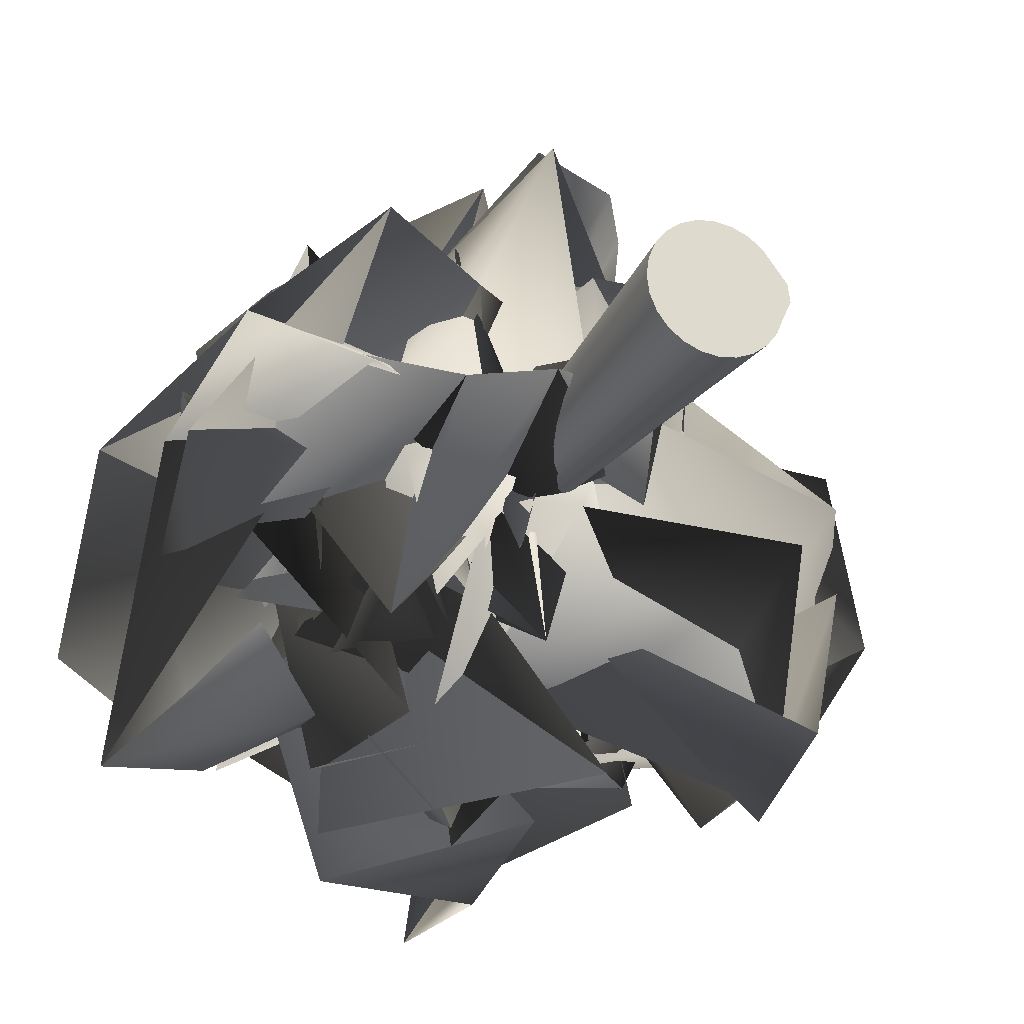
<metadata>
{"format":"obj","ext":"obj","renderer":"f3d","projection":"perspective","resolution":1024,"background":"white","views":[{"elev":-23.3,"azim":-21.7,"up":"+Z"}]}
</metadata>
<code>
o Cylinder
v 0 8.566 0.5
v 0.1294 8.566 0.483
v 0.25 8.566 0.433
v 0.3536 8.566 0.3536
v 0.433 8.566 0.25
v 0.5758 8.566 0.1294
v 0.5928 8.566 0
v 0.483 8.566 -0.1294
v 0.433 8.566 -0.25
v 0.3536 8.566 -0.3536
v 0.25 8.566 -0.433
v 0.1294 8.566 -0.483
v 0 8.566 -0.5
v -0.1294 8.566 -0.483
v -0.25 8.566 -0.433
v -0.3536 8.566 -0.3536
v -0.433 8.566 -0.25
v -0.483 8.566 -0.1294
v -0.5 8.566 0
v -0.483 8.566 0.1294
v -0.433 8.566 0.25
v -0.3536 8.566 0.3536
v -0.25 8.566 0.433
v -0.1294 8.566 0.483
v 0 -0.5 1.11
v 0.2873 -0.5 1.072
v 0.5551 -0.5 0.9615
v 0.7852 -0.5 0.7852
v 0.9615 -0.5 0.5551
v 1.165 -0.5 0.2873
v 1.203 -0.5 0
v 1.072 -0.5 -0.2873
v 0.9615 -0.5 -0.5551
v 0.7852 -0.5 -0.7852
v 0.5551 -0.5 -0.9615
v 0.2873 -0.5 -1.072
v 0 -0.5 -1.11
v -0.2873 -0.5 -1.072
v -0.5551 -0.5 -0.9615
v -0.7852 -0.5 -0.7852
v -0.9615 -0.5 -0.5551
v -1.072 -0.5 -0.2873
v -1.11 -0.5 0
v -1.072 -0.5 0.2873
v -0.9615 -0.5 0.5551
v -0.7852 -0.5 0.7852
v -0.5551 -0.5 0.9615
v -0.2873 -0.5 1.072
v 0 8.566 0
v 0 -0.5 0
f 1 25 26 2
f 2 26 27 3
f 3 27 28 4
f 4 28 29 5
f 5 29 30 6
f 6 30 31 7
f 7 31 32 8
f 8 32 33 9
f 9 33 34 10
f 10 34 35 11
f 11 35 36 12
f 12 36 37 13
f 13 37 38 14
f 14 38 39 15
f 15 39 40 16
f 16 40 41 17
f 17 41 42 18
f 18 42 43 19
f 19 43 44 20
f 20 44 45 21
f 21 45 46 22
f 22 46 47 23
f 23 47 48 24
f 24 48 25 1
f 1 2 49
f 2 3 49
f 3 4 49
f 4 5 49
f 5 6 49
f 6 7 49
f 7 8 49
f 8 9 49
f 9 10 49
f 10 11 49
f 11 12 49
f 12 13 49
f 13 14 49
f 14 15 49
f 15 16 49
f 16 17 49
f 17 18 49
f 18 19 49
f 19 20 49
f 20 21 49
f 21 22 49
f 22 23 49
f 23 24 49
f 24 1 49
f 26 25 50
f 27 26 50
f 28 27 50
f 29 28 50
f 30 29 50
f 31 30 50
f 32 31 50
f 33 32 50
f 34 33 50
f 35 34 50
f 36 35 50
f 37 36 50
f 38 37 50
f 39 38 50
f 40 39 50
f 41 40 50
f 42 41 50
f 43 42 50
f 44 43 50
f 45 44 50
f 46 45 50
f 47 46 50
f 48 47 50
f 25 48 50
o TorusKnot
v 3.464 10.82 -2.044
v 3.958 9.748 1.528
v 4.438 10.73 -3.373
v 3.321 9.856 0.8087
v 6.528 10.21 -3.273
v 6.569 11.37 -3.324
v 6.136 7.652 1.339
v 3.69 9.279 2.372
v 3.252 10.49 3.178
v 3.4 7.722 2.547
v 4.302 8.691 2.294
v 2.977 10.79 1.7
v 4.72 9.125 2.039
v 3.933 10.62 -0.3072
v 4.438 12.21 -1.595
v 3.492 10.27 1.033
v 3.799 12.35 -1.019
v 3.2 11.23 0.2105
v 5.894 10.01 -0.856
v 3.615 9.194 1.577
v 3.404 11.96 3.28
v 4.994 12.32 -0.1799
v 4.56 10.92 4.247
v 2.702 8.515 2.183
v 1.163 9.242 1.768
v 3.554 13.14 1.644
v 2.48 11.26 -2.657
v 3.738 11.27 -0.2525
v 1.477 12 -0.7598
v 2.896 12.81 3.254
v 5.661 13.83 4.534
v 2.782 11.26 3.28
v 5.201 10.91 4.359
v 2.445 10.97 2.032
v 3.418 10.96 3.213
v 4.486 8.62 0.6195
v 1.668 13.07 1.536
v 0.3467 12.89 2.975
v 0.545 11.89 -1.072
v 1.832 11.18 -0.4794
v 2.581 13.11 -1.622
v 2.809 14.36 2.105
v 0.8442 14.77 0.1199
v 3.889 12.09 1.194
v 3.506 10.84 5.581
v 1.364 13.49 2.785
v 3.606 9.497 4.651
v 2.048 9.297 -0.707
v 0.6231 9.546 3.254
v 0.1193 11.16 3.201
v 1.42 13.35 -1.392
v -0.8959 12.43 2.776
v 1.353 14.06 2.329
v -1.676 13.52 -0.265
v 1.982 13.33 0.7216
v 0.02948 13.48 1.09
v -0.506 13.88 3.056
v 0.8071 11.29 1.02
v 0.8481 9.463 3.973
v -0.6702 8.814 1.987
v -1.076 11.51 -1.08
v 0.2443 11.71 3.012
v 0.8387 11.26 -1.272
v -1.461 12.19 0.3175
v 1.505 10.88 2.288
v -0.1855 13.44 -0.1847
v -2.552 12.62 -0.7823
v 1.056 13.42 -0.2607
v -2.191 12.34 2.435
v -2.28 9.341 3.229
v 1.759 10.53 1.342
v 1.248 12.08 1.729
v -0.4311 10.56 1.789
v 0.02559 9.041 -0.9695
v 1.054 9.632 -2.673
v 0.3956 13.51 -1.9
v 0.6907 11 -1.43
v -1.322 11.54 -0.9373
v -2.611 10.02 2.896
v -1.353 13.01 3.648
v -3.284 12.63 1.698
v 0.4577 9.626 3.924
v 1.211 8.954 1.242
v -1.649 8.966 -0.5317
v -0.9813 11.12 2.026
v 2.018 12.05 -1.955
v -0.3497 10.63 0.7041
v -0.6479 10.06 -2.767
v -0.3824 10.7 0.6211
v 1.109 12.98 1.368
v -0.6048 11.24 -1.396
v -1.277 12.79 -0.2012
v -1.578 8.84 2.318
v -1.318 8.262 0.1029
v -2.807 9.369 -1.736
v -1.617 9.707 0.9317
v -2.999 10.99 0.4214
v -1.285 10.15 -0.187
v -0.5003 11.68 -2.362
v -0.1519 11.02 -4.779
v 0.1046 10.67 -3.032
v -2.904 12.59 -1.357
v -0.4427 10.17 0.5883
v -3.27 11.5 1.014
v -1.185 12.89 0.3329
v -2.283 9.288 1.236
v -1.436 9.187 -0.2711
v 0.08206 7.898 0.4706
v -2.233 10.15 0.5474
v 0.4646 10.11 -3.197
v -0.2922 7.508 -4.219
v -0.776 8.289 -5.771
v -3.499 11.34 -1.369
v -2.903 10.05 -3.756
v -4.122 13.05 -0.9893
v -2.444 12.36 1.016
v -3.767 11.45 -0.6732
v -1.011 8.648 -0.1266
v -3.734 10.36 -1.965
v -2.376 8.258 -2.259
v -1.948 9.937 -2.112
v -1.87 10.35 -3.6
v -2.666 10.02 -4.462
v -0.4468 10.62 -3.806
v -3.729 10.52 -1.403
v -3.199 8.11 -4.188
v -4.546 9.914 -4.753
v -3.268 9.281 -1.678
v -4.954 9.491 -1.774
v -3.141 8.185 -2.345
v -3.461 11.63 -2.97
v -1.838 9.617 1.157
v -2.499 6.425 -2.876
v -1.336 7.276 -1.577
v -3.819 8.933 -1.56
v -1.47 8.478 -3.736
v -2.786 7.515 -0.7251
v -3.873 9.376 -2.106
v -6.341 9.607 -4.985
v -5.827 8.587 -1.818
v -4.785 10.45 -2.622
v -2.75 9.264 2.321
v -3.635 6.748 0.05375
v -2.807 9.193 -2.789
v -0.3332 9.041 -2.43
v -2.295 7.289 -0.7471
v -3.923 7.982 -0.1039
v -1.769 8.853 -0.3708
v -4.723 7.667 -1.111
v -4.404 7.368 0.1722
v -6.012 7.831 0.1042
v -3.839 6.893 0.01625
v -6.13 5.812 -0.5914
v -3.15 6.424 -0.2849
v -1.832 8.041 0.6475
v -2.388 8.617 -0.7061
v -2.538 5.769 -0.4255
v -1.827 6.199 -2.594
v 0.1729 5.693 0.3205
v -2.739 5.786 -3.198
v -2.267 3.753 0.128
v -4.663 5.487 1.113
v -3.982 3.169 -0.1991
v -5.427 5.219 1.364
v -3.315 4.483 3.287
v -3.736 7.306 1.068
v -2.655 7.772 2.366
v -2.454 6.699 1.421
v -0.8142 4.875 -0.5666
v -1.205 5.613 -1.682
v -0.1881 6.497 1.558
v 0.5516 6.868 0.5812
v -1.182 2.645 -0.07753
v -0.7658 5.869 -1.135
v -2.179 5.882 0.8478
v -2.682 5.76 1.098
v -2.118 7.2 1.992
v -1.86 4.245 2.044
v -0.632 5.583 2.348
v -0.4156 6.931 3.101
v -1.988 5.084 3.112
v -0.1974 8.487 -1.848
v -1.496 5.13 -0.2397
v -0.7515 4.961 0.8855
v 1.433 5.294 -0.8753
v 0.8053 3.317 0.1072
v 0.8929 5.628 -0.3046
v -0.7674 3.782 4.56
v -2.215 5.826 2.869
v -0.8931 6.131 1.668
v -0.1805 8.031 0.4357
v -0.636 8.701 3.484
v 0.1295 9.031 1.131
v -0.4893 7.988 -2.087
v -0.6708 5.365 -1.829
v 0.5188 6.32 2.819
v 1.875 4.589 2.047
v 1.472 7.228 3.904
v 0.3018 4.658 2.797
v -0.3755 7.811 2.518
v 1.138 5.906 3.383
v -0.2437 5.654 5.63
v 1.151 5.817 5.167
v 1.423 6.096 4.418
v -1.332 5.569 -1.247
v 1.679 7.655 -0.9245
v 0.3641 5.541 2.079
v 0.17 8.833 0.8903
v 1.058 8.878 2.256
v 2.452 5.458 3.643
v 3.873 5.846 3.494
v 0.4928 5.497 2.221
v 2.49 5.664 1.306
v 0.2178 7.817 3.977
v -0.9983 7.099 3.958
v 2.088 8.188 3.022
v -0.4579 8.103 -1.561
v 0.4832 9.376 -0.4272
v 3.41 9.542 1.561
v 2.74 8.273 1.942
v 1.064 9.832 2.857
v 3.038 6.789 3.513
v 3.272 9.195 4.306
v 2.633 7.915 2.926
v 1.525 9.115 2.392
v -0.06111 9.271 0.6695
v 2.577 10.36 0.4581
v 1.695 7.91 1.955
v -0.7923 10.19 3.543
v -0.2522 7.689 1.805
v 1.322 8.359 -1.845
v 3.13 6.583 -1.482
v 4.16 9.635 -0.1693
v 2.024 10.08 -1.461
v 2.554 9.153 2.658
v 3.547 9.415 -0.6033
v 1.488 10.6 1.239
v 2.134 8.602 4.68
v 1.281 9.729 4.158
v -1.17 9.73 -0.1315
v 1.699 9.424 -2.423
v -1.484 9.423 1.609
v -0.6513 10.38 -2.423
v 3.445 9.472 -3.645
v 0.4271 10.73 -2.222
v 3.72 9.329 -0.5019
v 3.25 10.69 2.663
v 0.8051 10.41 -1.75
v 3.903 12.46 -1.917
v 3.477 12.51 0.7981
v -0.02903 11.82 1.396
v -0.9045 8.718 0.8542
v -1.069 12.08 -1.844
v 1.754 9.405 0.03341
v 2.121 9.276 -3.603
v -0.3821 11.06 -4.198
v 3.318 9.9 -3.59
v 3.081 11.19 -1.505
v 2.143 11.29 -1.141
v 2.231 10.78 -1.515
v 1.101 9.828 1.501
v 2.59 9.869 0.5854
v 2.806 12.82 -0.2745
v -1.163 10.41 1.122
v -0.27 12.91 -0.8712
v -1.617 12.49 0.1613
v 0.4861 11.23 -1.262
v 2.154 12.03 -3.323
v 3.324 10.56 -3.95
v 2.184 8.422 -3.414
v 2.659 10.72 -1.924
v 2.317 10.46 -2.136
v 1.764 9.629 -1.615
v 2.161 9.885 -1.556
v 3.177 10.43 2.496
v 2.05 12.29 -1.785
v -1.244 11.18 -1.939
v 0.9235 11.73 0.04513
v 2.439 10.82 -2.711
v -0.8144 9.693 -1.895
v 0.9092 11.11 -1.629
v 1.283 11.29 -3.462
v 3.769 11.15 -4.048
v 1.259 13.59 -2.765
v 3.784 13.6 -3.116
v 0.1493 12.67 -2.67
v 2.814 11.23 1.027
v 2.194 11.8 2.038
v -0.2807 11.17 -3.081
v 1.053 11.05 -1.977
v 0.047 13.52 -0.8642
v 0.5674 11.89 -4.956
v 2.582 12.87 -3.975
v 0.9074 15.31 -5.867
v 2.619 15.18 -4.3
v 1.928 11.97 -3.652
v 2.472 15 0.1383
v 0.4971 11.61 0.7199
v 2.363 11.19 -1.749
v -0.6149 13 -2.1
v 0.6304 13.8 1.836
v -0.5878 13.05 -0.3623
v -1.174 13.72 -2.402
v -0.2224 11.66 -4.451
v -1.482 13.03 -5.502
v 1.921 14.38 -5.256
v 1.645 14.72 0.598
v -0.6096 16.36 -3.052
v -0.1834 14.38 -0.932
v 1.059 14.86 -1.182
v -0.3557 13.64 -2.561
v -0.7641 12.7 1.786
v -0.717 13.01 -2.156
v -3.093 14.44 -3.222
v -2.07 12.41 -0.599
v -0.9465 14.43 -3.646
v -3.724 12.2 0.02022
v -1.362 16.46 0.5268
v -2.713 16.41 1.653
v -1.154 13.96 -0.8571
v -2.397 13.26 0.7883
v -1.088 13.63 -1.007
v 0.947 13.37 0.5148
v -2.057 14.63 -1.912
v -1.014 13.4 1.071
v -2.853 12.31 -2.822
v -2.866 12.63 1.614
v -4.648 14.41 -1.824
v -2.424 11.32 0.447
v -4.042 14.56 -2.783
v -4.141 15.36 -0.1191
v -2.548 13.97 -0.7586
v -0.8483 12.09 2.557
v -1.848 11.36 1.146
v -3.078 12.03 2.355
v -2.213 13.38 -1.035
v -3.054 10.7 1.554
v -1.78 10.35 -2.039
v -3.598 11.96 2.045
v -2.482 13.24 -0.9562
v -3.472 12.5 1.725
v -6.389 13.34 -1.848
v -2.607 10.53 -0.5149
v -3.69 13.63 2.663
v -3.366 12.13 5.014
v -3.364 11.44 2.024
v -2.274 13.07 2.225
v -1.013 12.4 1.711
v -3.355 12.35 3.506
v -4.083 12.32 -2.333
v -2.135 9.878 -0.3161
v -5.485 8.956 1.623
v -5.265 9.908 -1.863
v -3.403 11.8 -1.019
v -6.247 11.67 1.539
v -3.966 8.985 3.864
v -4.31 12.73 4.347
v -4.167 11.52 4.149
v -1.549 10.28 0.8385
v -1.611 12.38 0.2518
v -0.669 8.445 0.3769
v -3.592 8.199 -1.442
v -3.606 11.36 0.2988
v -4.591 8.722 1.052
v -4.687 10.89 1.149
v -2.304 10.48 0.2021
v -2.258 6.881 2.82
v -2.089 9.607 2.852
v -2.369 8.083 4.772
v -1.752 9.146 0.7995
v 0.02328 8.796 2.473
v -0.3081 11.14 1.687
v -1.041 8.37 -0.6373
v -1.609 10.49 -1.317
v -3.583 9.847 0.2594
v -0.7924 6.577 -0.04274
v -2.318 7.775 1.233
v -4.218 6.077 3.224
v -2.785 7.342 0.2031
v -0.8252 9.148 5.206
v -0.7214 7.089 5.584
v -2.675 10.35 4.121
v -1.139 7.757 0.644
v -0.5989 8.691 2.878
v -2.66 11.02 -1.107
v -2.398 10.19 -0.1211
v -0.1992 8.559 -0.137
v -0.8877 6.913 -2.31
v -0.8291 8.748 1.79
v -0.2193 9.224 -1.243
v -0.294 8.348 1.545
v -0.3126 7.708 1.829
v -0.8044 8.357 0.8885
v 0.9216 8.276 1.76
v -1.164 9.323 0.2255
v -2.353 8.897 1.595
v 1.042 9.81 1.108
v -2.018 8.37 -2.791
v -2.569 7.669 1.629
v -2.93 7.968 0.8402
v -1.622 6.263 -0.5205
v -3.395 8.779 -2.603
v -0.8143 5.481 0.6375
v -1.101 6.447 2.998
v -1.774 6.592 2.98
v 0.9699 9.24 2.659
v 1.958 9.159 0.7463
v 0.3379 8.816 1.277
v -0.9583 10.21 -2.596
v 1.358 9.077 -0.4198
v 0.1056 10.12 -3.66
v -2.703 9.147 0.4601
v -2.34 7.742 0.4126
v -0.4317 8.375 -3.353
v -0.8749 8.895 -1.471
v -0.7182 6.325 2.646
v -0.7704 5.84 1.221
v -1.615 5.561 1.236
v 1.814 6.687 -0.574
v 0.677 9.422 -0.7557
v 1.159 7.342 -2.139
v 1.383 7.903 -4.08
v -0.04701 8.599 -2.355
v -2.404 10.31 -5.488
v 1.017 5.987 -5.313
v -1.059 9.184 -4.611
v -1.233 5.493 -1.124
v -0.2592 5.413 -3.442
v -0.3477 5.971 0.2924
v 0.9972 8.395 -2.641
v 1.068 9.416 0.6985
v 0.8881 7.427 -1.013
v 2.855 8.396 -2.841
v 0.09824 10.23 -0.5693
v -1.01 9.369 -2.597
v 0.6179 7.902 -0.625
v -1.463 9.251 -3.794
v -0.4459 7.477 -3.174
v 0.3143 5.206 -1.107
v 1.396 7.086 0.5861
v -0.7875 6.613 -2.562
v 2.433 8.546 0.7225
v -0.4482 8.987 1.552
v 1.156 8.901 -2.991
v 3.114 7.497 -1.665
v 2.209 8.013 -0.7662
v 3.223 7.826 -3.849
v 3.213 6.1 -5.339
v 0.9479 7.568 -1.971
v 1.773 8.022 -3.259
v 3.898 4.487 -1.518
v 1.088 5.796 -2.012
v -0.01503 6.341 -1.216
v -0.1731 5.605 2.145
v 2.995 6.931 -0.6955
v 0.8048 6.053 0.4268
v 0.6078 10.23 -0.4038
v 4.323 10.33 0.3297
v 1.274 7.108 -2.504
v 4.405 7.417 -5.336
v 4.548 5.46 -4.362
v 3.531 7.85 -5.422
v 4.579 7.011 -4.536
v 3.081 5.303 -3.162
v 1.893 6.827 1.652
v 0.9201 6.185 2.541
v 3.521 9.186 0.08169
v 1.658 7.347 1.97
v 0.8633 7.816 -2.294
v 4.437 7.256 -3.86
v 1.599 10.84 -3.761
v 2.498 7.988 -3.085
v 5.598 6.499 -1.389
v 6.456 10.08 -1.656
v 6.288 6.844 -2.172
v 6.743 9.473 -2.627
v 5.926 6.965 0.4293
v 4.144 9.734 -1.69
v 1.883 6.348 -0.3024
v 3.84 8.322 0.906
f 51 63 64 52
f 52 64 65 53
f 53 65 66 54
f 54 66 67 55
f 55 67 68 56
f 56 68 69 57
f 57 69 70 58
f 58 70 71 59
f 59 71 72 60
f 60 72 73 61
f 61 73 74 62
f 62 74 63 51
f 63 75 76 64
f 64 76 77 65
f 65 77 78 66
f 66 78 79 67
f 67 79 80 68
f 68 80 81 69
f 69 81 82 70
f 70 82 83 71
f 71 83 84 72
f 72 84 85 73
f 73 85 86 74
f 74 86 75 63
f 75 87 88 76
f 76 88 89 77
f 77 89 90 78
f 78 90 91 79
f 79 91 92 80
f 80 92 93 81
f 81 93 94 82
f 82 94 95 83
f 83 95 96 84
f 84 96 97 85
f 85 97 98 86
f 86 98 87 75
f 87 99 100 88
f 88 100 101 89
f 89 101 102 90
f 90 102 103 91
f 91 103 104 92
f 92 104 105 93
f 93 105 106 94
f 94 106 107 95
f 95 107 108 96
f 96 108 109 97
f 97 109 110 98
f 98 110 99 87
f 99 111 112 100
f 100 112 113 101
f 101 113 114 102
f 102 114 115 103
f 103 115 116 104
f 104 116 117 105
f 105 117 118 106
f 106 118 119 107
f 107 119 120 108
f 108 120 121 109
f 109 121 122 110
f 110 122 111 99
f 111 123 124 112
f 112 124 125 113
f 113 125 126 114
f 114 126 127 115
f 115 127 128 116
f 116 128 129 117
f 117 129 130 118
f 118 130 131 119
f 119 131 132 120
f 120 132 133 121
f 121 133 134 122
f 122 134 123 111
f 123 135 136 124
f 124 136 137 125
f 125 137 138 126
f 126 138 139 127
f 127 139 140 128
f 128 140 141 129
f 129 141 142 130
f 130 142 143 131
f 131 143 144 132
f 132 144 145 133
f 133 145 146 134
f 134 146 135 123
f 135 147 148 136
f 136 148 149 137
f 137 149 150 138
f 138 150 151 139
f 139 151 152 140
f 140 152 153 141
f 141 153 154 142
f 142 154 155 143
f 143 155 156 144
f 144 156 157 145
f 145 157 158 146
f 146 158 147 135
f 147 159 160 148
f 148 160 161 149
f 149 161 162 150
f 150 162 163 151
f 151 163 164 152
f 152 164 165 153
f 153 165 166 154
f 154 166 167 155
f 155 167 168 156
f 156 168 169 157
f 157 169 170 158
f 158 170 159 147
f 159 171 172 160
f 160 172 173 161
f 161 173 174 162
f 162 174 175 163
f 163 175 176 164
f 164 176 177 165
f 165 177 178 166
f 166 178 179 167
f 167 179 180 168
f 168 180 181 169
f 169 181 182 170
f 170 182 171 159
f 171 183 184 172
f 172 184 185 173
f 173 185 186 174
f 174 186 187 175
f 175 187 188 176
f 176 188 189 177
f 177 189 190 178
f 178 190 191 179
f 179 191 192 180
f 180 192 193 181
f 181 193 194 182
f 182 194 183 171
f 183 195 196 184
f 184 196 197 185
f 185 197 198 186
f 186 198 199 187
f 187 199 200 188
f 188 200 201 189
f 189 201 202 190
f 190 202 203 191
f 191 203 204 192
f 192 204 205 193
f 193 205 206 194
f 194 206 195 183
f 195 207 208 196
f 196 208 209 197
f 197 209 210 198
f 198 210 211 199
f 199 211 212 200
f 200 212 213 201
f 201 213 214 202
f 202 214 215 203
f 203 215 216 204
f 204 216 217 205
f 205 217 218 206
f 206 218 207 195
f 207 219 220 208
f 208 220 221 209
f 209 221 222 210
f 210 222 223 211
f 211 223 224 212
f 212 224 225 213
f 213 225 226 214
f 214 226 227 215
f 215 227 228 216
f 216 228 229 217
f 217 229 230 218
f 218 230 219 207
f 219 231 232 220
f 220 232 233 221
f 221 233 234 222
f 222 234 235 223
f 223 235 236 224
f 224 236 237 225
f 225 237 238 226
f 226 238 239 227
f 227 239 240 228
f 228 240 241 229
f 229 241 242 230
f 230 242 231 219
f 231 243 244 232
f 232 244 245 233
f 233 245 246 234
f 234 246 247 235
f 235 247 248 236
f 236 248 249 237
f 237 249 250 238
f 238 250 251 239
f 239 251 252 240
f 240 252 253 241
f 241 253 254 242
f 242 254 243 231
f 243 255 256 244
f 244 256 257 245
f 245 257 258 246
f 246 258 259 247
f 247 259 260 248
f 248 260 261 249
f 249 261 262 250
f 250 262 263 251
f 251 263 264 252
f 252 264 265 253
f 253 265 266 254
f 254 266 255 243
f 255 267 268 256
f 256 268 269 257
f 257 269 270 258
f 258 270 271 259
f 259 271 272 260
f 260 272 273 261
f 261 273 274 262
f 262 274 275 263
f 263 275 276 264
f 264 276 277 265
f 265 277 278 266
f 266 278 267 255
f 267 279 280 268
f 268 280 281 269
f 269 281 282 270
f 270 282 283 271
f 271 283 284 272
f 272 284 285 273
f 273 285 286 274
f 274 286 287 275
f 275 287 288 276
f 276 288 289 277
f 277 289 290 278
f 278 290 279 267
f 279 291 292 280
f 280 292 293 281
f 281 293 294 282
f 282 294 295 283
f 283 295 296 284
f 284 296 297 285
f 285 297 298 286
f 286 298 299 287
f 287 299 300 288
f 288 300 301 289
f 289 301 302 290
f 290 302 291 279
f 291 303 304 292
f 292 304 305 293
f 293 305 306 294
f 294 306 307 295
f 295 307 308 296
f 296 308 309 297
f 297 309 310 298
f 298 310 311 299
f 299 311 312 300
f 300 312 313 301
f 301 313 314 302
f 302 314 303 291
f 303 315 316 304
f 304 316 317 305
f 305 317 318 306
f 306 318 319 307
f 307 319 320 308
f 308 320 321 309
f 309 321 322 310
f 310 322 323 311
f 311 323 324 312
f 312 324 325 313
f 313 325 326 314
f 314 326 315 303
f 315 327 328 316
f 316 328 329 317
f 317 329 330 318
f 318 330 331 319
f 319 331 332 320
f 320 332 333 321
f 321 333 334 322
f 322 334 335 323
f 323 335 336 324
f 324 336 337 325
f 325 337 338 326
f 326 338 327 315
f 327 339 340 328
f 328 340 341 329
f 329 341 342 330
f 330 342 343 331
f 331 343 344 332
f 332 344 345 333
f 333 345 346 334
f 334 346 347 335
f 335 347 348 336
f 336 348 349 337
f 337 349 350 338
f 338 350 339 327
f 339 351 352 340
f 340 352 353 341
f 341 353 354 342
f 342 354 355 343
f 343 355 356 344
f 344 356 357 345
f 345 357 358 346
f 346 358 359 347
f 347 359 360 348
f 348 360 361 349
f 349 361 362 350
f 350 362 351 339
f 351 363 364 352
f 352 364 365 353
f 353 365 366 354
f 354 366 367 355
f 355 367 368 356
f 356 368 369 357
f 357 369 370 358
f 358 370 371 359
f 359 371 372 360
f 360 372 373 361
f 361 373 374 362
f 362 374 363 351
f 363 375 376 364
f 364 376 377 365
f 365 377 378 366
f 366 378 379 367
f 367 379 380 368
f 368 380 381 369
f 369 381 382 370
f 370 382 383 371
f 371 383 384 372
f 372 384 385 373
f 373 385 386 374
f 374 386 375 363
f 375 387 388 376
f 376 388 389 377
f 377 389 390 378
f 378 390 391 379
f 379 391 392 380
f 380 392 393 381
f 381 393 394 382
f 382 394 395 383
f 383 395 396 384
f 384 396 397 385
f 385 397 398 386
f 386 398 387 375
f 387 399 400 388
f 388 400 401 389
f 389 401 402 390
f 390 402 403 391
f 391 403 404 392
f 392 404 405 393
f 393 405 406 394
f 394 406 407 395
f 395 407 408 396
f 396 408 409 397
f 397 409 410 398
f 398 410 399 387
f 399 411 412 400
f 400 412 413 401
f 401 413 414 402
f 402 414 415 403
f 403 415 416 404
f 404 416 417 405
f 405 417 418 406
f 406 418 419 407
f 407 419 420 408
f 408 420 421 409
f 409 421 422 410
f 410 422 411 399
f 411 423 424 412
f 412 424 425 413
f 413 425 426 414
f 414 426 427 415
f 415 427 428 416
f 416 428 429 417
f 417 429 430 418
f 418 430 431 419
f 419 431 432 420
f 420 432 433 421
f 421 433 434 422
f 422 434 423 411
f 423 435 436 424
f 424 436 437 425
f 425 437 438 426
f 426 438 439 427
f 427 439 440 428
f 428 440 441 429
f 429 441 442 430
f 430 442 443 431
f 431 443 444 432
f 432 444 445 433
f 433 445 446 434
f 434 446 435 423
f 435 447 448 436
f 436 448 449 437
f 437 449 450 438
f 438 450 451 439
f 439 451 452 440
f 440 452 453 441
f 441 453 454 442
f 442 454 455 443
f 443 455 456 444
f 444 456 457 445
f 445 457 458 446
f 446 458 447 435
f 447 459 460 448
f 448 460 461 449
f 449 461 462 450
f 450 462 463 451
f 451 463 464 452
f 452 464 465 453
f 453 465 466 454
f 454 466 467 455
f 455 467 468 456
f 456 468 469 457
f 457 469 470 458
f 458 470 459 447
f 459 471 472 460
f 460 472 473 461
f 461 473 474 462
f 462 474 475 463
f 463 475 476 464
f 464 476 477 465
f 465 477 478 466
f 466 478 479 467
f 467 479 480 468
f 468 480 481 469
f 469 481 482 470
f 470 482 471 459
f 471 483 484 472
f 472 484 485 473
f 473 485 486 474
f 474 486 487 475
f 475 487 488 476
f 476 488 489 477
f 477 489 490 478
f 478 490 491 479
f 479 491 492 480
f 480 492 493 481
f 481 493 494 482
f 482 494 483 471
f 483 495 496 484
f 484 496 497 485
f 485 497 498 486
f 486 498 499 487
f 487 499 500 488
f 488 500 501 489
f 489 501 502 490
f 490 502 503 491
f 491 503 504 492
f 492 504 505 493
f 493 505 506 494
f 494 506 495 483
f 495 507 508 496
f 496 508 509 497
f 497 509 510 498
f 498 510 511 499
f 499 511 512 500
f 500 512 513 501
f 501 513 514 502
f 502 514 515 503
f 503 515 516 504
f 504 516 517 505
f 505 517 518 506
f 506 518 507 495
f 507 519 520 508
f 508 520 521 509
f 509 521 522 510
f 510 522 523 511
f 511 523 524 512
f 512 524 525 513
f 513 525 526 514
f 514 526 527 515
f 515 527 528 516
f 516 528 529 517
f 517 529 530 518
f 518 530 519 507
f 519 51 52 520
f 520 52 53 521
f 521 53 54 522
f 522 54 55 523
f 523 55 56 524
f 524 56 57 525
f 525 57 58 526
f 526 58 59 527
f 527 59 60 528
f 528 60 61 529
f 529 61 62 530
f 530 62 51 519

</code>
